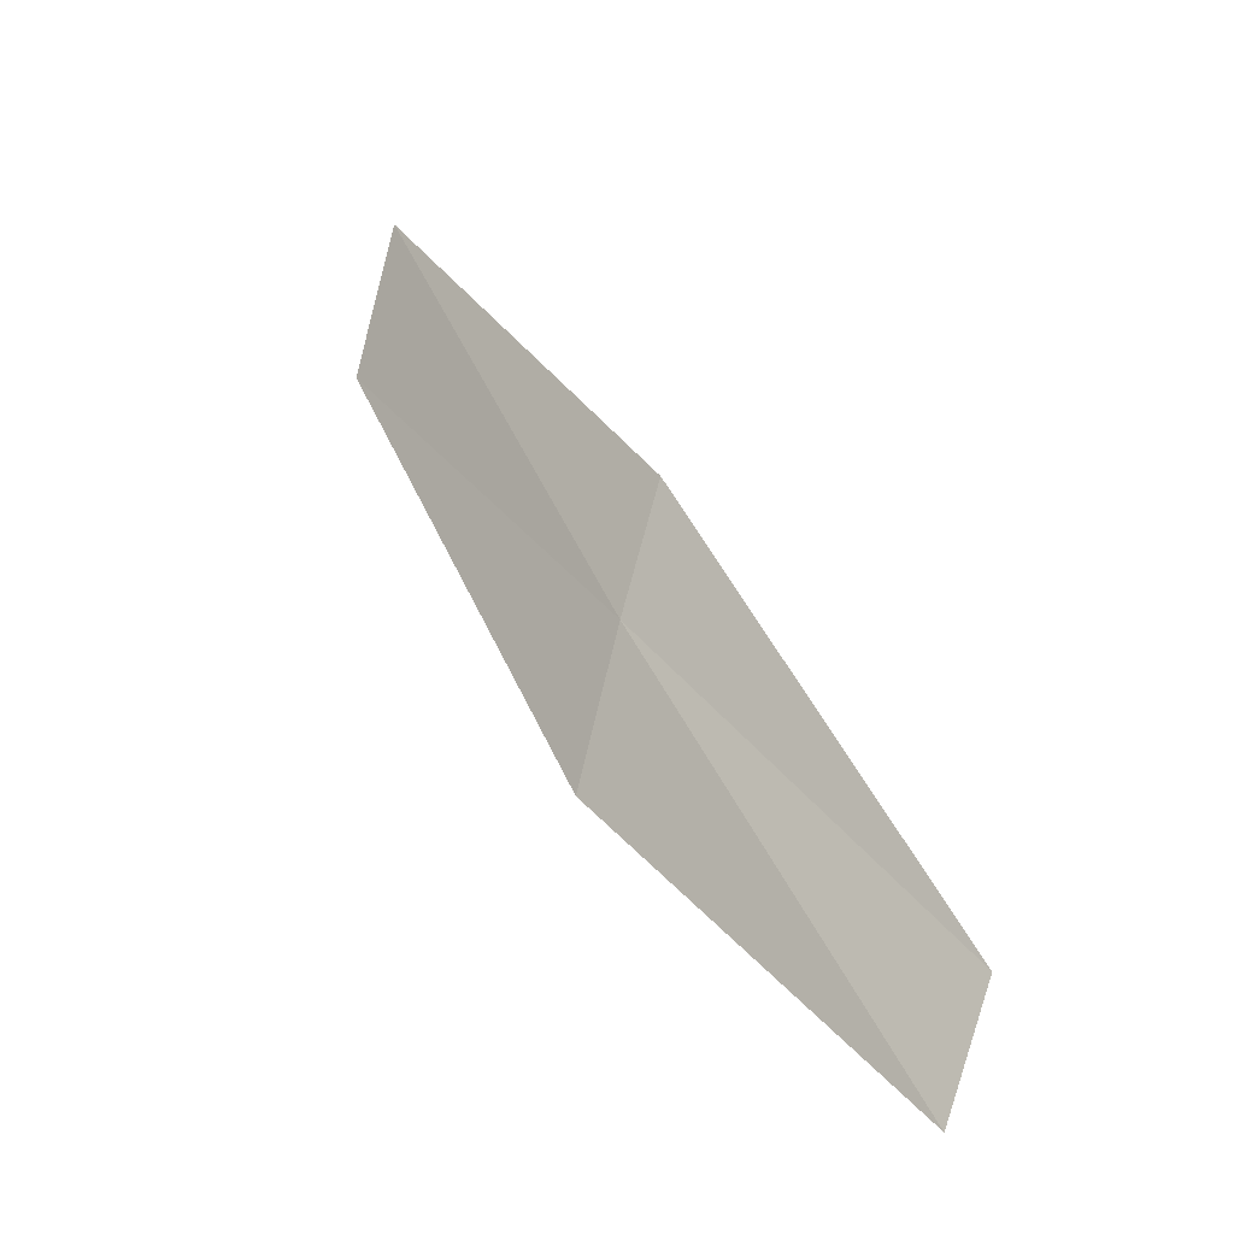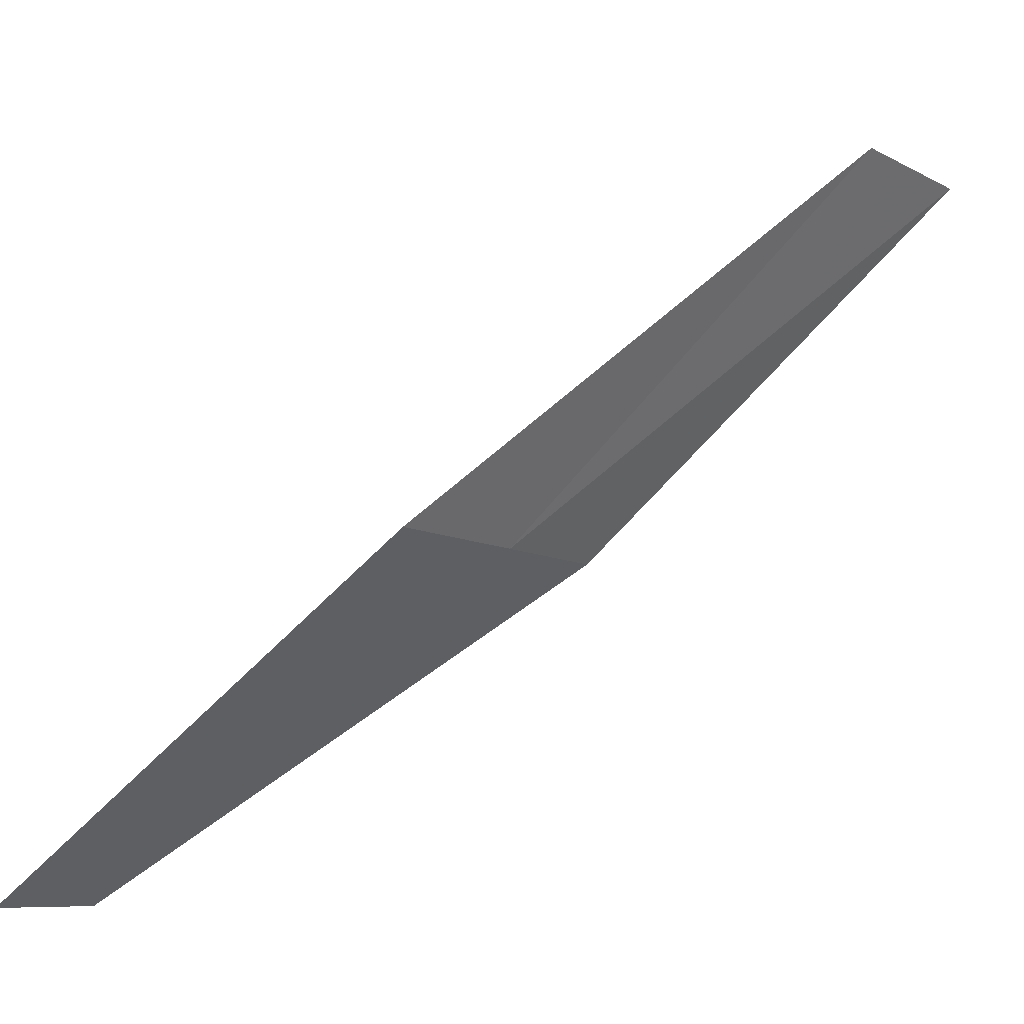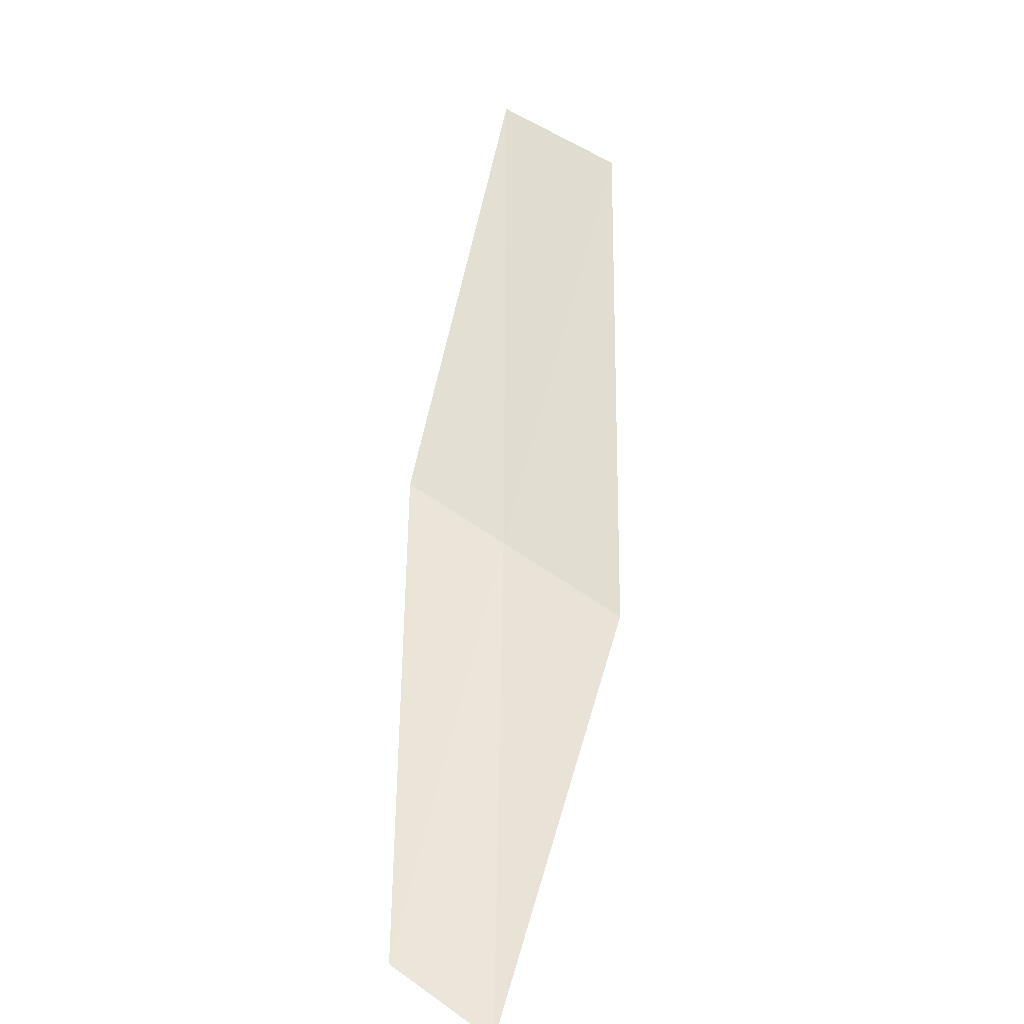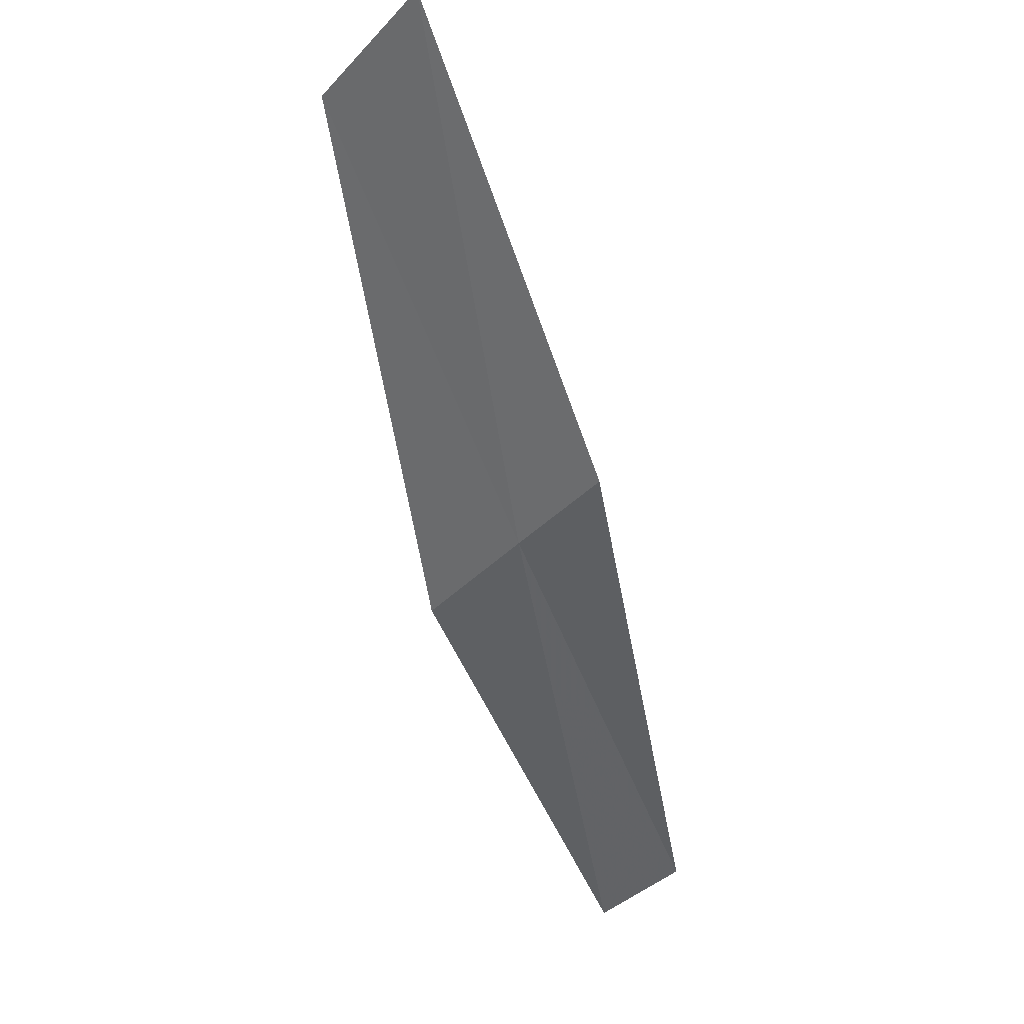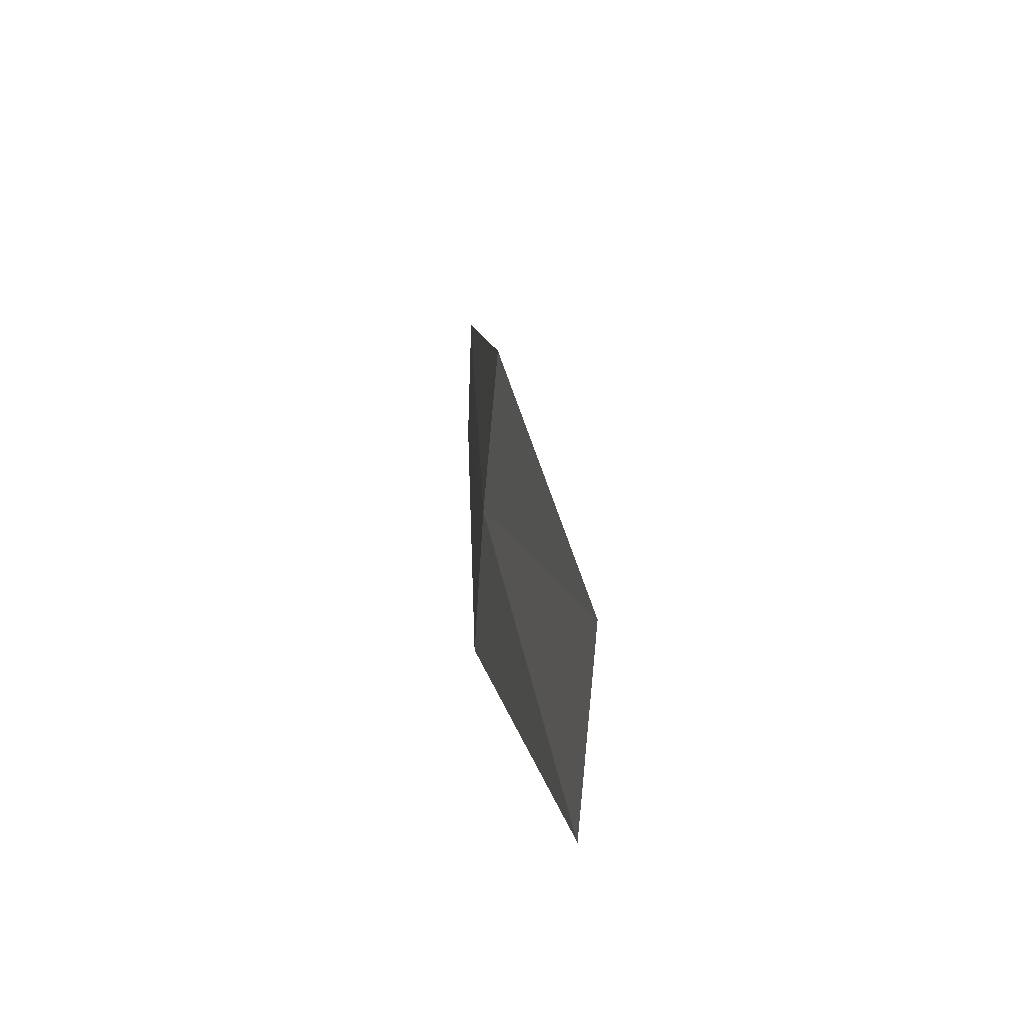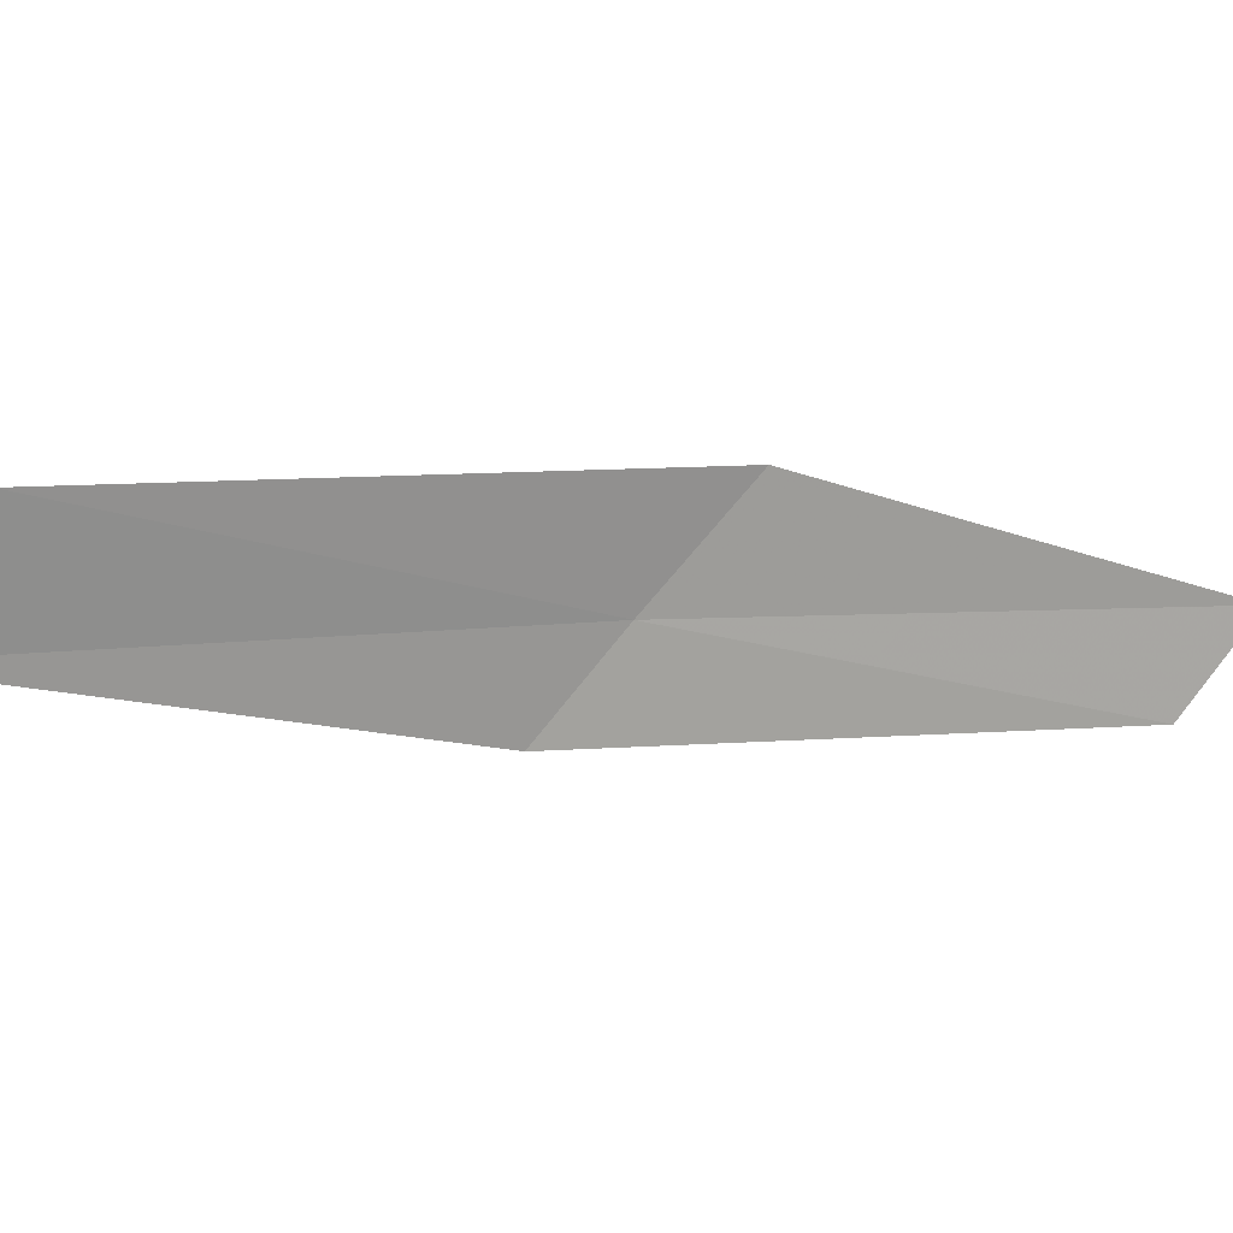
<metadata>
{"format":"obj","ext":"obj","renderer":"f3d","projection":"perspective","resolution":1024,"background":"white","views":[{"elev":-69.3,"azim":130.9,"up":"+Y"},{"elev":57.3,"azim":13.1,"up":"+Z"},{"elev":3.8,"azim":-92.3,"up":"+Y"},{"elev":-3.1,"azim":103.9,"up":"+Y"},{"elev":24.6,"azim":139.4,"up":"+Z"},{"elev":11.0,"azim":-147.0,"up":"+Z"}]}
</metadata>
<code>
v 16.66 94.59 2.231
v 16.4 94.35 2.627
v 15.51 93.14 2.158
v 15.69 93.33 1.833
v 17.5 96.02 2.688
v 16.87 94.79 1.895
v 17.78 96.26 2.283
f 1 2 3
f 1 3 4
f 1 5 2
f 1 4 6
f 1 7 5
f 1 6 7

</code>
